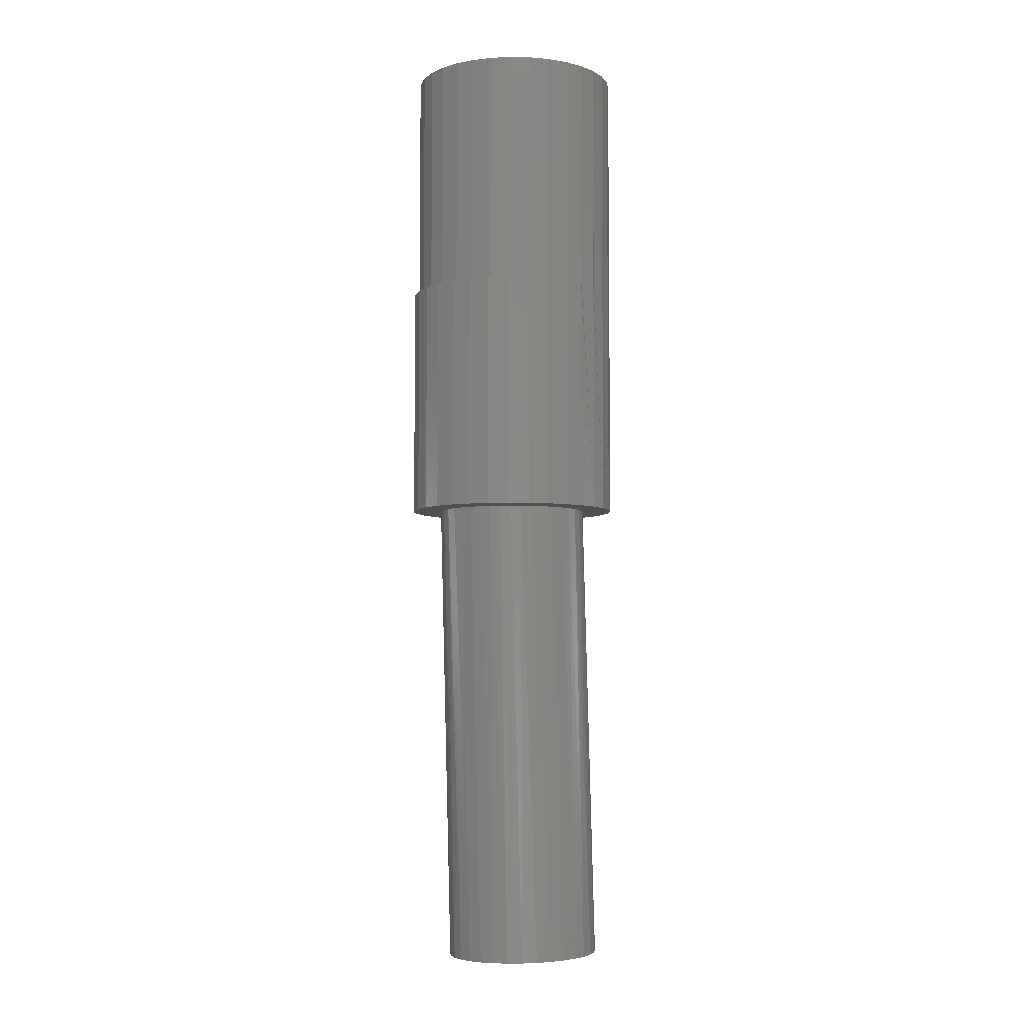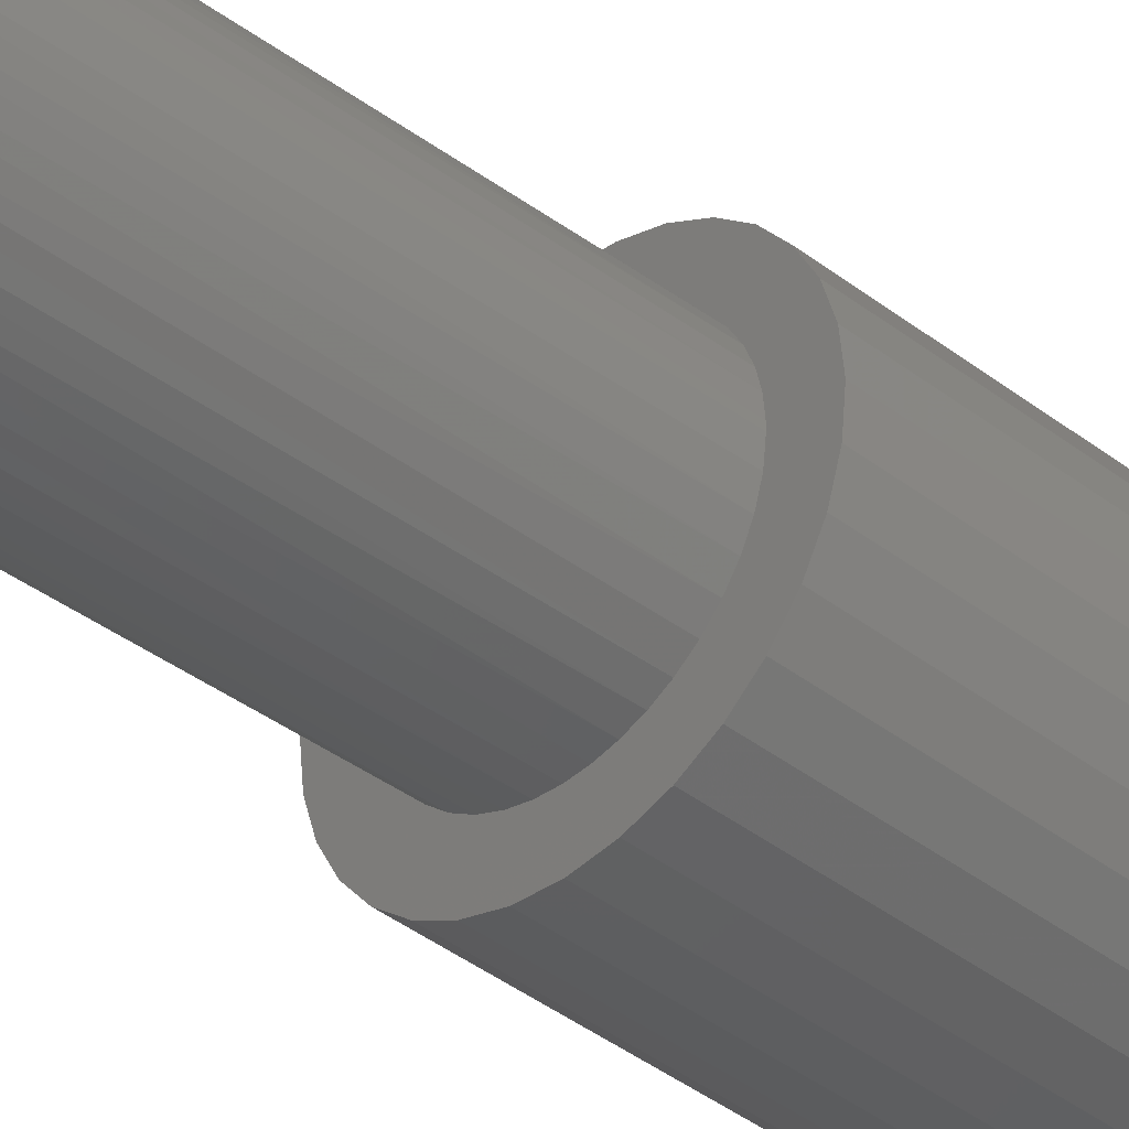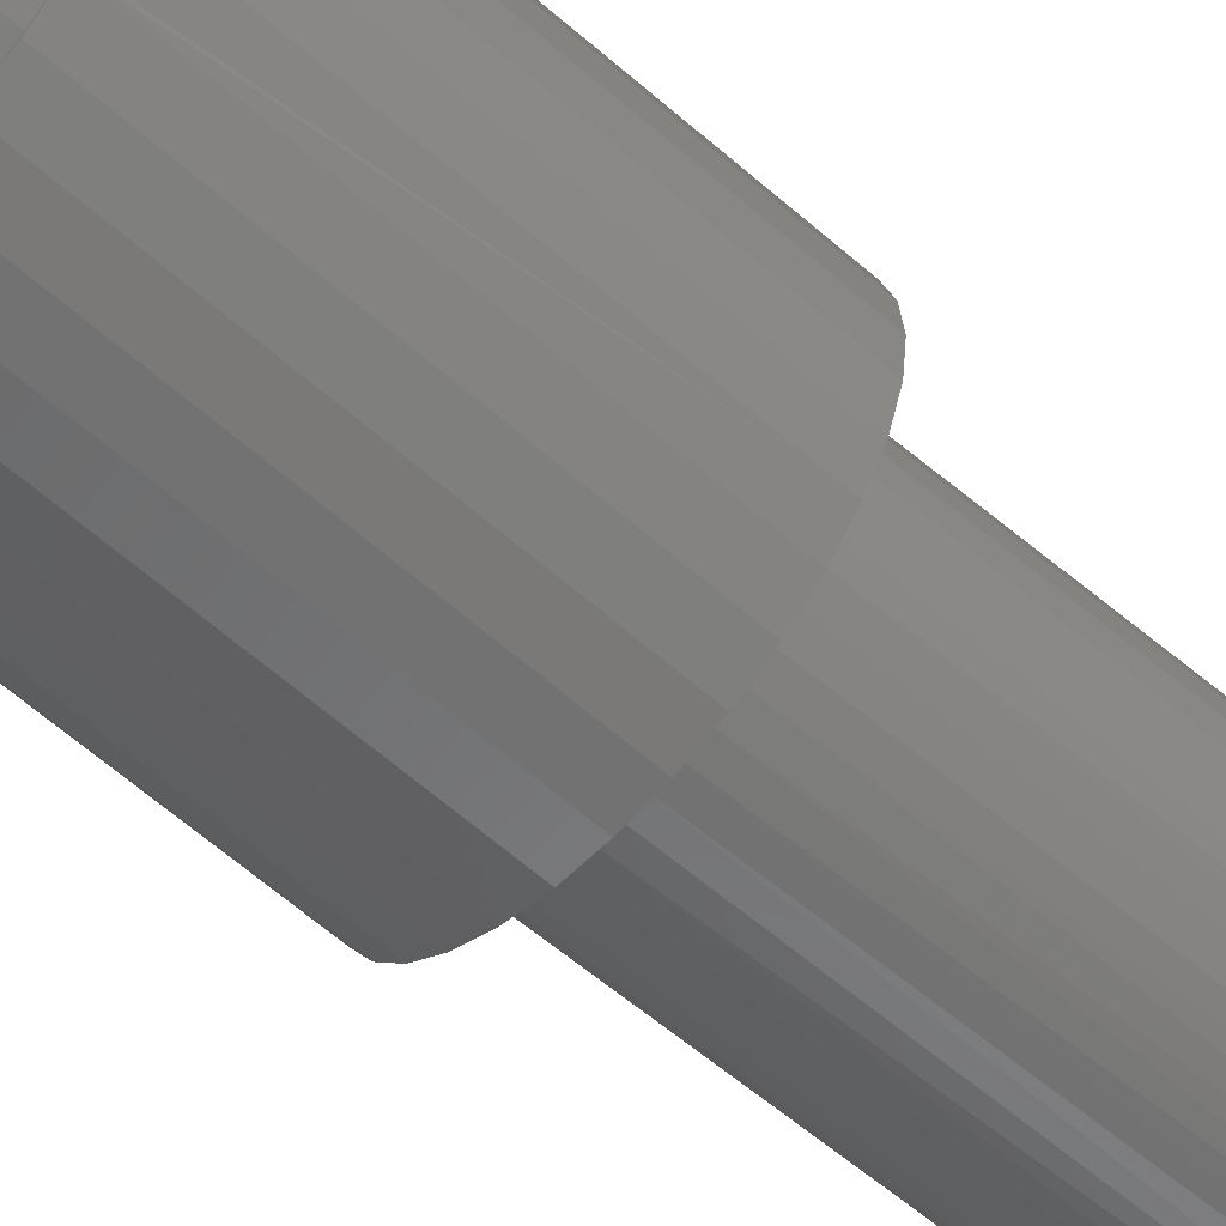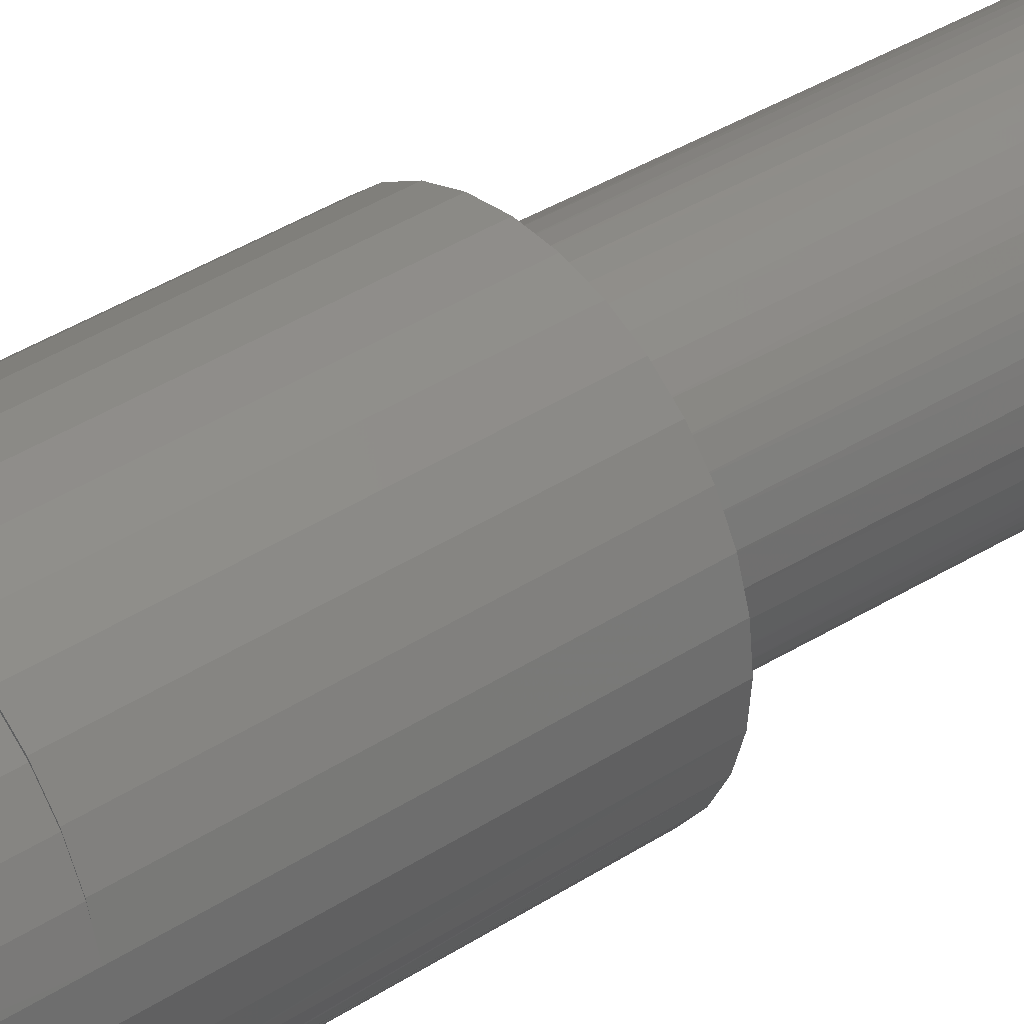
<metadata>
{"format":"stl","ext":"stl","renderer":"f3d","projection":"perspective","resolution":1024,"background":"white","views":[{"elev":-5.2,"azim":2.0,"up":"+Z"},{"elev":-39.5,"azim":-134.0,"up":"+Y"},{"elev":-59.9,"azim":47.7,"up":"+Y"},{"elev":36.5,"azim":49.2,"up":"+Y"}]}
</metadata>
<code>
# stl→obj: 269 verts, 530 faces
v -0.1037 -0.02381 -0.7497
v -0.09614 -0.04659 -0.7495
v -0.1169 -0.04091 0
v -0.1084 -0.05859 0
v -0.08432 -0.06746 -0.7492
v -0.09719 -0.0747 0
v -0.06865 -0.08562 -0.7488
v -0.08359 -0.08877 0
v -0.02833 -0.1112 -0.7479
v -0.005213 -0.1176 -0.7473
v -0.03527 -0.1149 0
v 0.01698 -0.1178 0
v -0.001119 -0.1194 0
v 0.0187 -0.1193 -0.7467
v 0.0425 -0.1164 -0.7461
v 0.03464 -0.1136 0
v 0.06527 -0.1089 -0.7456
v 0.05279 -0.1061 0
v 0.08614 -0.09704 -0.745
v 0.09698 -0.06812 0
v 0.08436 -0.08309 0
v 0.1043 -0.08137 -0.7446
v 0.1191 -0.06246 -0.7442
v 0.1064 -0.05264 0
v 0.1298 -0.04104 -0.744
v 0.1134 -0.03593 0
v 0.1362 -0.01792 -0.7438
v -0.125 -1.498e-17 9.55e-18
v -0.1066 -1.498e-17 -0.7498
v -0.1227 -0.0208 0
v -0.06792 -0.1005 0
v -0.04975 -0.1004 -0.7484
v -0.05212 -0.1089 0
v -0.01835 -0.1184 0
v 0.06951 -0.09585 0
v 0.138 0.006006 -0.7438
v 0.1197 0.006006 -9.541e-18
v 0.1184 -0.01524 0
v 0.1351 0.02981 -0.7438
v 0.1275 0.05259 -0.744
v 0.1107 0.04918 0
v 0.1019 0.06669 0
v 0.1157 0.07346 -0.7443
v 0.09036 0.08257 0
v 0.1001 0.09163 -0.7447
v 0.07648 0.09637 0
v 0.08115 0.1064 -0.7452
v 0.02783 0.1215 0
v 0.04471 0.1158 0
v 0.05973 0.1172 -0.7457
v 0.03661 0.1236 -0.7463
v 0.01084 0.1246 0
v -0.0111 0.1224 -0.7474
v -0.03387 0.1149 -0.748
v -0.0423 0.1188 0
v -0.06029 0.1109 0
v -0.05474 0.103 -0.7485
v -0.0768 0.1003 0
v -0.08765 0.06847 -0.7493
v -0.09843 0.04704 -0.7496
v -0.1128 0.05642 0
v -0.1194 0.03962 0
v 0.1172 0.028 0
v 0.06058 0.1078 0
v -0.00642 0.1253 0
v 0.0127 0.1253 -0.7468
v -0.02461 0.1234 0
v -0.09138 0.08728 0
v -0.0729 0.08738 -0.7489
v -0.1037 0.07205 0
v -0.1234 0.02301 0
v -0.1048 0.02392 -0.7497
v -0.125 0.006006 0
v -0.01362 -0.09875 0.002734
v 0.00412 -0.09923 0.00317
v 0.02068 -0.09677 0.003576
v -0.03105 -0.09512 0.002306
v 0.03663 -0.09155 0.003968
v -0.0475 -0.08847 0.001902
v 0.05145 -0.08375 0.004331
v -0.0609 -0.0802 0.001574
v 0.06298 -0.07513 0.004615
v -0.07282 -0.06992 0.001281
v 0.0504 0.08441 0.004306
v -0.06133 0.07988 0.001563
v 0.06307 0.07505 0.004617
v -0.0469 0.08878 0.001917
v 0.03641 0.09165 0.003962
v -0.03111 0.0951 0.002305
v 0.01994 0.09694 0.003558
v -0.01453 0.09865 0.002712
v 0.00275 0.0993 0.003136
v 0.09729 0 0.005457
v 0.09611 0.01527 0.005428
v -0.1014 0.005243 0.0005788
v -0.1016 5.313e-18 0.0005754
v -0.1007 -0.013 0.0005963
v 0.09643 -0.01303 0.005436
v 0.07315 -0.06493 0.004864
v 0.08246 -0.05223 0.005093
v -0.08405 -0.05634 0.001005
v 0.08965 -0.03821 0.005269
v -0.09274 -0.04093 0.000792
v 0.09386 -0.02585 0.005373
v -0.09855 -0.0243 0.0006494
v -0.07272 0.07002 0.001283
v -0.08249 0.05855 0.001043
v 0.07558 0.062 0.004924
v -0.09219 0.04213 0.0008056
v 0.08556 0.04683 0.005169
v -0.09859 0.0241 0.0006483
v 0.0926 0.03017 0.005342
v -0.06709 -0.1568 0
v -0.03525 -0.1665 0
v -0.09644 -0.1411 0
v 0.06282 0.1568 0
v 0.09216 0.1411 0
v -0.03525 0.1665 0
v -0.002138 0.1697 0
v -0.06709 0.1568 0
v -0.09644 0.1411 0
v -0.1686 -0.03311 0
v -0.1222 -0.12 0
v 0.139 0.0943 0
v -0.1719 9.616e-17 0
v -0.1686 0.03311 0
v -0.1222 0.12 0
v -0.1433 0.0943 0
v 0.1179 0.12 0
v 0.1179 -0.12 0
v 0.139 -0.0943 0
v 0.09216 -0.1411 0
v 0.06282 -0.1568 0
v 0.03098 -0.1665 0
v -0.002138 -0.1697 0
v 0.03098 0.1665 0
v -0.159 0.06496 0
v -0.1433 -0.0943 0
v -0.159 -0.06496 0
v 0.1643 0.03311 0
v 0.1547 0.06496 0
v 0.1643 -0.03311 0
v 0.1676 0 0
v 0.1547 -0.06496 0
v -0.1016 1.218e-17 0.3047
v -0.09965 0.0194 0.3047
v -0.09399 0.03805 0.3047
v -0.08481 0.05524 0.3047
v -0.04019 0.09186 0.3047
v -0.05738 0.08267 0.3047
v -0.02153 0.09751 0.3047
v -0.002138 0.09942 0.3047
v 0.01726 0.09751 0.3047
v 0.06817 0.0703 0.3047
v 0.0531 0.08267 0.3047
v 0.08053 0.05524 0.3047
v 0.08972 0.03805 0.3047
v 0.09538 0.0194 0.3047
v -0.07244 0.0703 0.3047
v 0.03591 0.09186 0.3047
v 0.09729 0 0.3047
v 0.06817 -0.0703 0.3047
v 0.08053 -0.05524 0.3047
v 0.0531 -0.08267 0.3047
v 0.03591 -0.09186 0.3047
v 0.01726 -0.09751 0.3047
v -0.002138 -0.09942 0.3047
v -0.02153 -0.09751 0.3047
v -0.04019 -0.09186 0.3047
v -0.05738 -0.08267 0.3047
v -0.09399 -0.03805 0.3047
v -0.08481 -0.05524 0.3047
v -0.09965 -0.0194 0.3047
v 0.09538 -0.0194 0.3047
v 0.08972 -0.03805 0.3047
v -0.07244 -0.0703 0.3047
v 0.1179 -0.12 0.375
v 0.119 -0.1172 0.375
v 0.09383 -0.1378 0.375
v 0.09216 -0.1411 0.375
v 0.06517 -0.1532 0.375
v 0.06282 -0.1568 0.375
v 0.03407 -0.1626 0.375
v 0.03098 -0.1665 0.375
v 0.001727 -0.1658 0.375
v -0.002138 0.1697 0.375
v -0.03525 0.1665 0.375
v 0.001727 0.1658 0.375
v 0.03098 0.1665 0.375
v -0.03062 0.1626 0.375
v -0.06709 0.1568 0.375
v -0.06172 0.1532 0.375
v -0.09644 0.1411 0.375
v -0.09038 0.1378 0.375
v -0.1222 0.12 0.375
v -0.1155 0.1172 0.375
v -0.1433 0.0943 0.375
v -0.1361 0.09211 0.375
v -0.159 0.06496 0.375
v -0.1514 0.06344 0.375
v -0.1686 0.03311 0.375
v -0.1609 0.03234 0.375
v -0.1641 9.393e-17 0.375
v -0.1686 -0.03311 0.375
v -0.1609 -0.03234 0.375
v -0.1514 -0.06344 0.375
v -0.159 -0.06496 0.375
v -0.1361 -0.09211 0.375
v -0.1433 -0.0943 0.375
v -0.1155 -0.1172 0.375
v -0.1222 -0.12 0.375
v -0.09038 -0.1378 0.375
v -0.09644 -0.1411 0.375
v -0.06172 -0.1532 0.375
v -0.06709 -0.1568 0.375
v -0.03062 -0.1626 0.375
v -0.03525 -0.1665 0.375
v -0.002138 -0.1697 0.375
v 0.03407 0.1626 0.375
v 0.06282 0.1568 0.375
v 0.06517 0.1532 0.375
v 0.09216 0.1411 0.375
v 0.09383 0.1378 0.375
v 0.1179 0.12 0.375
v 0.119 0.1172 0.375
v 0.139 0.0943 0.375
v 0.1396 0.09211 0.375
v 0.1547 0.06496 0.375
v 0.1549 0.06344 0.375
v 0.1643 0.03311 0.375
v -0.1719 9.616e-17 0.375
v 0.1676 0 0.375
v 0.1549 -0.06344 0.375
v 0.1547 -0.06496 0.375
v 0.1396 -0.09211 0.375
v 0.139 -0.0943 0.375
v 0.1643 -0.03311 0.375
v 0.1675 0 0.75
v 0.1643 -0.03234 0.75
v 0.1549 -0.06344 0.75
v 0.1396 -0.09211 0.75
v -0.1641 9.393e-17 0.75
v -0.1609 -0.03234 0.75
v -0.1514 -0.06344 0.75
v -0.1361 -0.09211 0.75
v -0.1155 -0.1172 0.75
v -0.09038 -0.1378 0.75
v -0.06172 -0.1532 0.75
v -0.03062 -0.1626 0.75
v 0.001727 -0.1658 0.75
v 0.03407 -0.1626 0.75
v 0.06517 -0.1532 0.75
v 0.09383 -0.1378 0.75
v 0.119 -0.1172 0.75
v -0.1609 0.03234 0.75
v -0.1514 0.06344 0.75
v -0.1361 0.09211 0.75
v -0.1155 0.1172 0.75
v -0.09038 0.1378 0.75
v -0.06172 0.1532 0.75
v -0.03062 0.1626 0.75
v 0.001727 0.1658 0.75
v 0.03407 0.1626 0.75
v 0.06517 0.1532 0.75
v 0.09383 0.1378 0.75
v 0.119 0.1172 0.75
v 0.1396 0.09211 0.75
v 0.1549 0.06344 0.75
v 0.1643 0.03234 0.75
f 1 2 3
f 4 3 2
f 2 5 4
f 4 5 6
f 6 5 7
f 6 7 8
f 9 10 11
f 12 13 14
f 14 15 12
f 16 12 15
f 15 17 16
f 16 17 18
f 18 17 19
f 20 21 22
f 22 23 20
f 24 20 23
f 23 25 24
f 24 25 26
f 26 25 27
f 28 29 30
f 30 29 1
f 30 1 3
f 8 7 31
f 31 7 32
f 31 32 33
f 33 32 9
f 33 9 11
f 14 13 10
f 10 13 34
f 10 34 11
f 22 21 19
f 19 21 35
f 19 35 18
f 36 37 27
f 27 37 38
f 27 38 26
f 39 40 41
f 42 41 40
f 40 43 42
f 44 42 43
f 43 45 44
f 44 45 46
f 46 45 47
f 48 49 50
f 50 51 48
f 48 51 52
f 53 54 55
f 55 54 56
f 56 54 57
f 56 57 58
f 59 60 61
f 61 60 62
f 37 36 63
f 63 36 39
f 63 39 41
f 50 49 47
f 47 49 64
f 47 64 46
f 52 51 65
f 65 51 66
f 65 66 67
f 67 66 53
f 67 53 55
f 58 57 68
f 68 57 69
f 68 69 70
f 70 69 59
f 70 59 61
f 62 60 71
f 71 60 72
f 71 72 73
f 73 72 29
f 73 29 28
f 74 75 76
f 76 77 74
f 78 77 76
f 79 77 78
f 80 79 78
f 81 79 80
f 82 81 80
f 83 81 82
f 84 85 86
f 87 85 84
f 88 87 84
f 89 87 88
f 90 89 88
f 91 89 90
f 92 91 90
f 93 94 95
f 93 95 96
f 93 96 97
f 93 97 98
f 82 99 83
f 83 99 100
f 83 100 101
f 101 100 102
f 101 102 103
f 103 102 104
f 103 104 105
f 105 104 98
f 105 98 97
f 85 106 86
f 86 106 107
f 86 107 108
f 108 107 109
f 108 109 110
f 110 109 111
f 110 111 112
f 112 111 95
f 112 95 94
f 113 34 114
f 113 115 34
f 116 117 52
f 118 119 65
f 120 118 65
f 121 120 65
f 121 65 67
f 3 122 30
f 123 33 11
f 34 123 11
f 34 115 123
f 48 52 117
f 44 46 124
f 125 126 62
f 125 62 71
f 125 71 73
f 125 73 28
f 125 28 30
f 125 30 122
f 127 121 67
f 127 67 55
f 127 55 56
f 127 56 58
f 127 58 128
f 129 124 46
f 129 46 64
f 129 64 49
f 129 49 48
f 129 48 117
f 130 13 12
f 130 12 16
f 130 16 18
f 130 18 35
f 130 35 131
f 13 130 132
f 13 132 133
f 13 133 134
f 13 134 135
f 13 135 114
f 13 114 34
f 116 52 136
f 136 52 65
f 136 65 119
f 58 68 128
f 128 68 70
f 128 70 137
f 70 61 137
f 137 61 62
f 137 62 126
f 8 138 6
f 6 138 139
f 6 139 4
f 4 139 122
f 4 122 3
f 33 123 31
f 31 123 138
f 31 138 8
f 63 41 140
f 140 41 42
f 140 42 141
f 141 42 44
f 141 44 124
f 26 38 142
f 142 38 37
f 142 37 143
f 143 37 63
f 143 63 140
f 20 24 144
f 144 24 26
f 144 26 142
f 35 21 131
f 131 21 20
f 131 20 144
f 96 95 145
f 95 146 145
f 111 146 95
f 147 146 111
f 109 147 111
f 148 147 109
f 107 148 109
f 87 149 150
f 149 87 89
f 89 151 149
f 91 151 89
f 152 151 91
f 92 152 91
f 153 152 92
f 90 153 92
f 86 154 155
f 154 86 108
f 108 156 154
f 156 108 110
f 110 157 156
f 112 157 110
f 158 157 112
f 87 150 85
f 85 150 159
f 85 159 106
f 106 159 148
f 106 148 107
f 86 155 84
f 84 155 160
f 84 160 88
f 88 160 153
f 88 153 90
f 112 94 158
f 158 94 93
f 158 93 161
f 99 162 163
f 82 162 99
f 164 162 82
f 165 78 76
f 76 166 165
f 166 76 75
f 75 167 166
f 167 75 74
f 74 168 167
f 168 74 77
f 77 169 168
f 79 169 77
f 170 169 79
f 81 170 79
f 103 171 172
f 171 103 105
f 105 173 171
f 104 174 98
f 98 174 161
f 98 161 93
f 99 163 100
f 100 163 175
f 100 175 102
f 102 175 174
f 102 174 104
f 82 80 164
f 164 80 78
f 164 78 165
f 103 172 101
f 101 172 176
f 101 176 83
f 83 176 170
f 83 170 81
f 105 97 173
f 173 97 96
f 173 96 145
f 10 15 14
f 15 10 9
f 15 9 17
f 17 9 32
f 17 32 19
f 47 54 50
f 50 54 53
f 50 53 51
f 51 53 66
f 19 32 22
f 22 32 7
f 22 7 23
f 23 7 5
f 23 5 25
f 25 5 2
f 25 2 27
f 27 2 1
f 27 1 36
f 36 1 29
f 36 29 39
f 39 29 72
f 39 72 40
f 40 72 60
f 40 60 43
f 43 60 59
f 43 59 45
f 45 59 69
f 45 69 47
f 47 69 57
f 47 57 54
f 177 178 179
f 177 179 180
f 180 179 181
f 180 181 182
f 182 181 183
f 182 183 184
f 184 183 185
f 186 187 188
f 186 188 189
f 190 188 187
f 187 191 190
f 190 191 192
f 192 191 193
f 192 193 194
f 194 193 195
f 194 195 196
f 196 195 197
f 196 197 198
f 198 197 199
f 198 199 200
f 200 199 201
f 200 201 202
f 203 204 205
f 206 205 204
f 204 207 206
f 208 206 207
f 207 209 208
f 210 208 209
f 209 211 210
f 212 210 211
f 211 213 212
f 214 212 213
f 213 215 214
f 216 214 215
f 215 217 216
f 216 217 185
f 217 218 185
f 218 184 185
f 189 188 219
f 189 219 220
f 219 221 220
f 222 220 221
f 221 223 222
f 224 222 223
f 223 225 224
f 224 225 226
f 225 227 226
f 226 227 228
f 227 229 228
f 228 229 230
f 231 204 203
f 231 203 202
f 231 202 201
f 125 231 126
f 126 231 201
f 126 201 137
f 137 201 199
f 137 199 128
f 128 199 197
f 128 197 127
f 127 197 195
f 127 195 121
f 121 195 193
f 121 193 120
f 120 193 191
f 120 191 118
f 118 191 187
f 118 187 119
f 119 187 186
f 119 186 136
f 136 186 189
f 136 189 116
f 116 189 220
f 116 220 117
f 117 220 222
f 117 222 129
f 129 222 224
f 129 224 124
f 124 224 226
f 124 226 141
f 141 226 228
f 141 228 140
f 140 228 230
f 140 230 143
f 143 230 232
f 142 233 234
f 142 234 144
f 144 234 235
f 144 235 236
f 144 236 131
f 131 236 178
f 131 178 177
f 143 232 142
f 142 232 237
f 142 237 233
f 231 125 204
f 204 125 122
f 204 122 207
f 207 122 139
f 207 139 209
f 209 139 138
f 209 138 211
f 211 138 123
f 211 123 213
f 213 123 115
f 213 115 215
f 215 115 113
f 215 113 217
f 217 113 114
f 217 114 218
f 218 114 135
f 218 135 184
f 184 135 134
f 184 134 182
f 182 134 133
f 182 133 180
f 180 133 132
f 180 132 177
f 177 132 130
f 177 130 131
f 232 238 237
f 237 238 239
f 237 239 233
f 233 239 240
f 233 240 234
f 234 240 235
f 235 240 241
f 235 241 236
f 242 203 243
f 243 203 205
f 243 205 244
f 244 205 206
f 244 206 245
f 245 206 208
f 245 208 246
f 246 208 210
f 246 210 247
f 247 210 212
f 247 212 248
f 248 212 214
f 248 214 249
f 249 214 216
f 249 216 250
f 250 216 185
f 250 185 251
f 251 185 183
f 251 183 252
f 252 183 181
f 252 181 253
f 253 181 179
f 253 179 254
f 254 179 178
f 254 178 241
f 241 178 236
f 203 242 202
f 202 242 255
f 202 255 200
f 200 255 256
f 200 256 198
f 198 256 257
f 198 257 196
f 196 257 258
f 196 258 194
f 194 258 259
f 194 259 192
f 192 259 260
f 192 260 190
f 190 260 261
f 190 261 188
f 188 261 262
f 188 262 219
f 219 262 263
f 219 263 221
f 221 263 264
f 221 264 223
f 223 264 265
f 223 265 225
f 225 265 266
f 225 266 227
f 227 266 267
f 227 267 229
f 229 267 268
f 229 268 230
f 230 268 269
f 230 269 232
f 232 269 238
f 261 263 262
f 263 261 260
f 263 260 264
f 252 249 251
f 251 249 250
f 264 260 265
f 265 260 259
f 265 259 266
f 266 259 258
f 266 258 267
f 267 258 257
f 267 257 268
f 268 257 256
f 268 256 269
f 269 256 255
f 269 255 238
f 238 255 242
f 238 242 239
f 239 242 243
f 239 243 240
f 240 243 244
f 240 244 241
f 241 244 245
f 241 245 254
f 254 245 246
f 254 246 253
f 253 246 247
f 253 247 252
f 252 247 248
f 252 248 249
f 174 158 161
f 157 158 174
f 175 157 174
f 156 157 175
f 163 156 175
f 171 147 172
f 146 147 171
f 173 146 171
f 146 173 145
f 147 148 172
f 172 148 159
f 172 159 176
f 176 159 150
f 176 150 170
f 170 150 149
f 170 149 169
f 169 149 151
f 169 151 168
f 168 151 152
f 168 152 167
f 167 152 153
f 167 153 166
f 166 153 160
f 166 160 165
f 165 160 155
f 165 155 164
f 164 155 154
f 164 154 162
f 162 154 156
f 162 156 163

</code>
